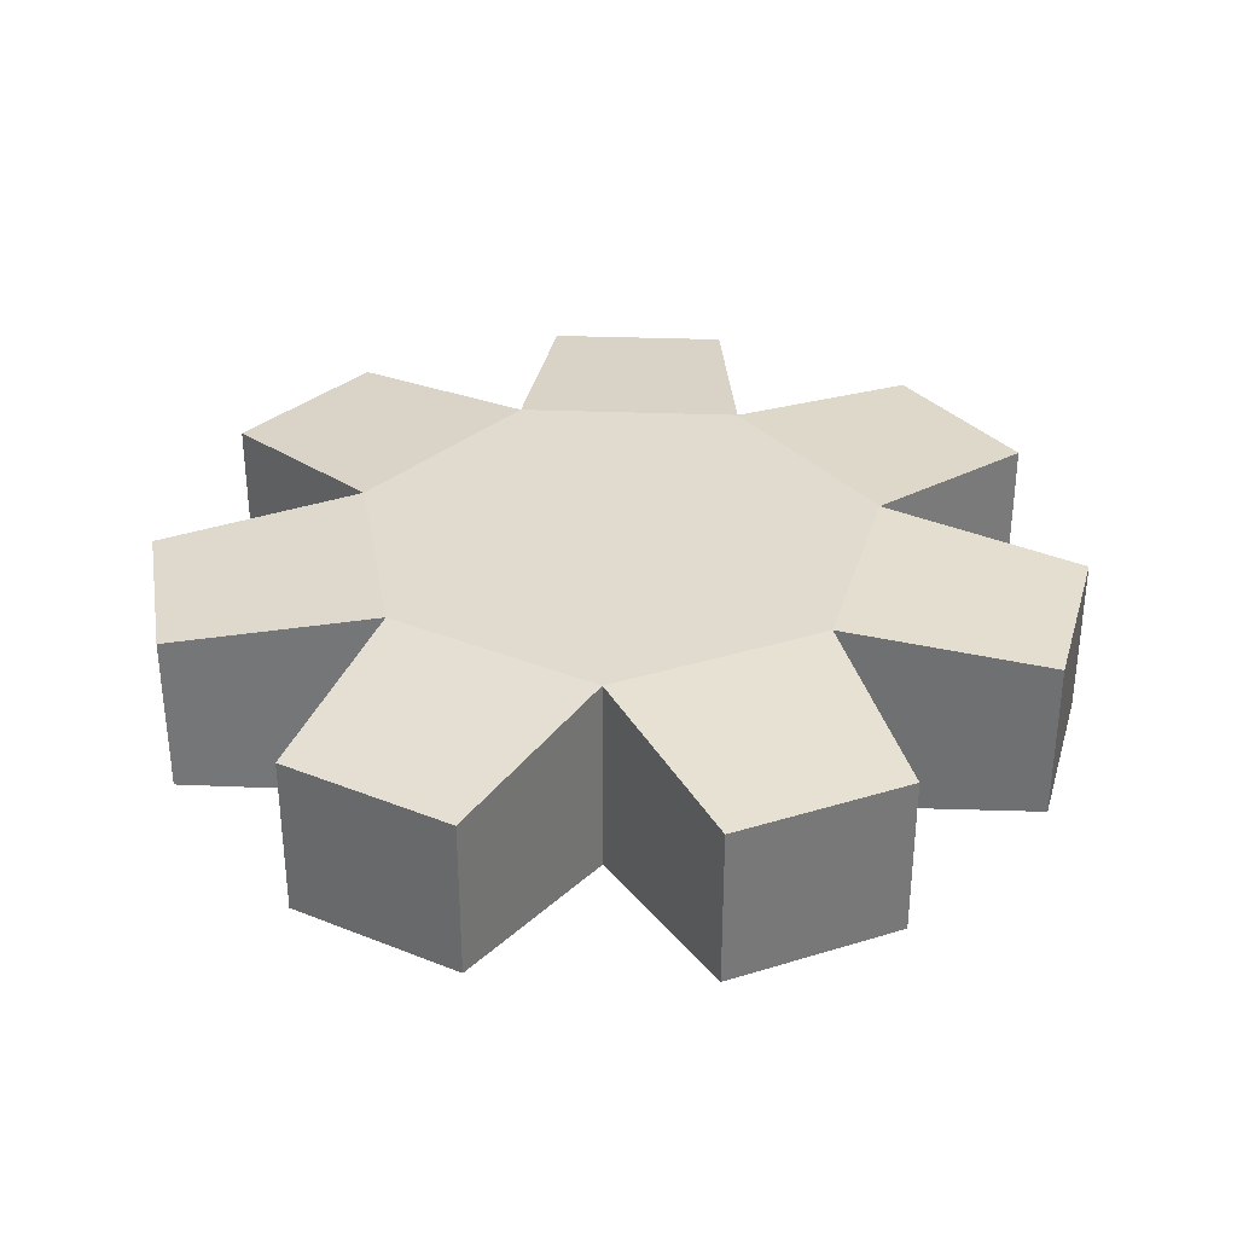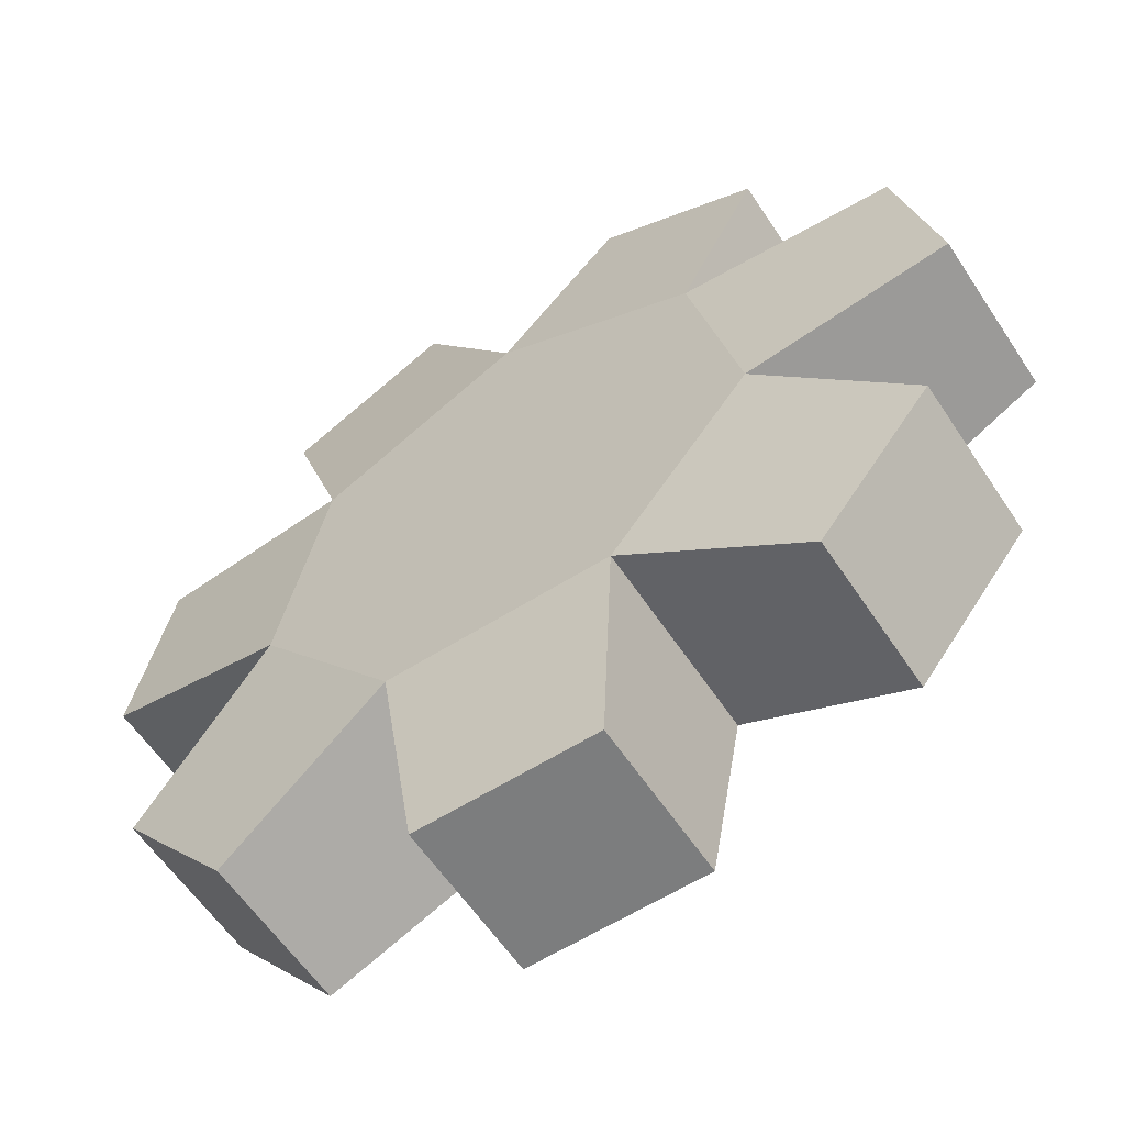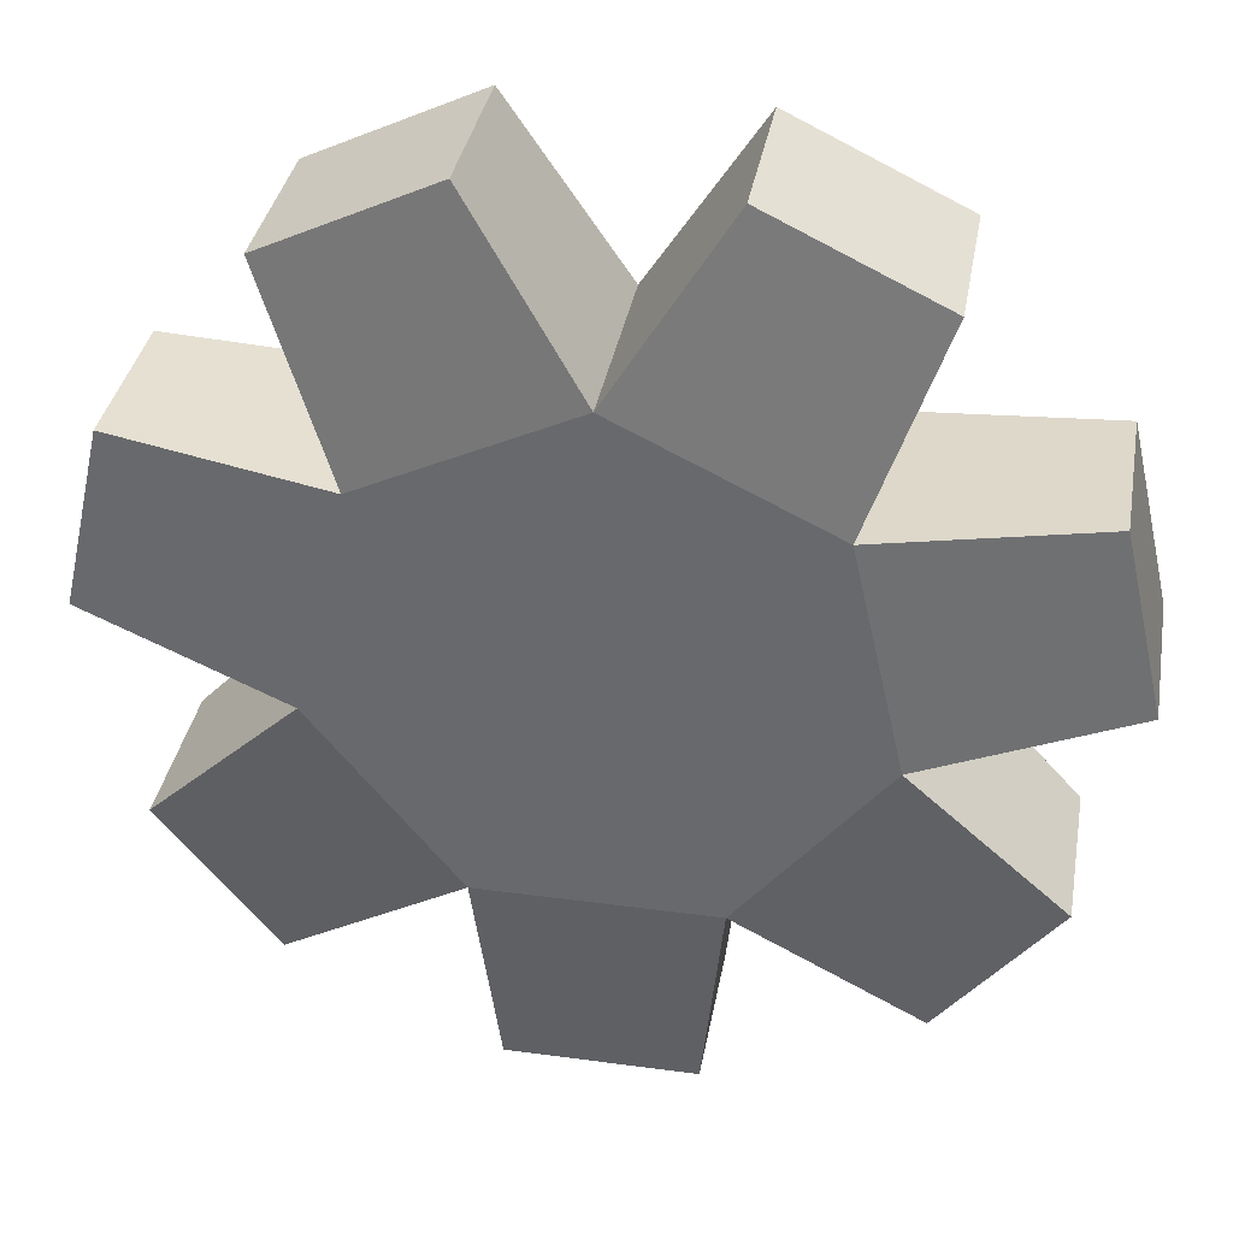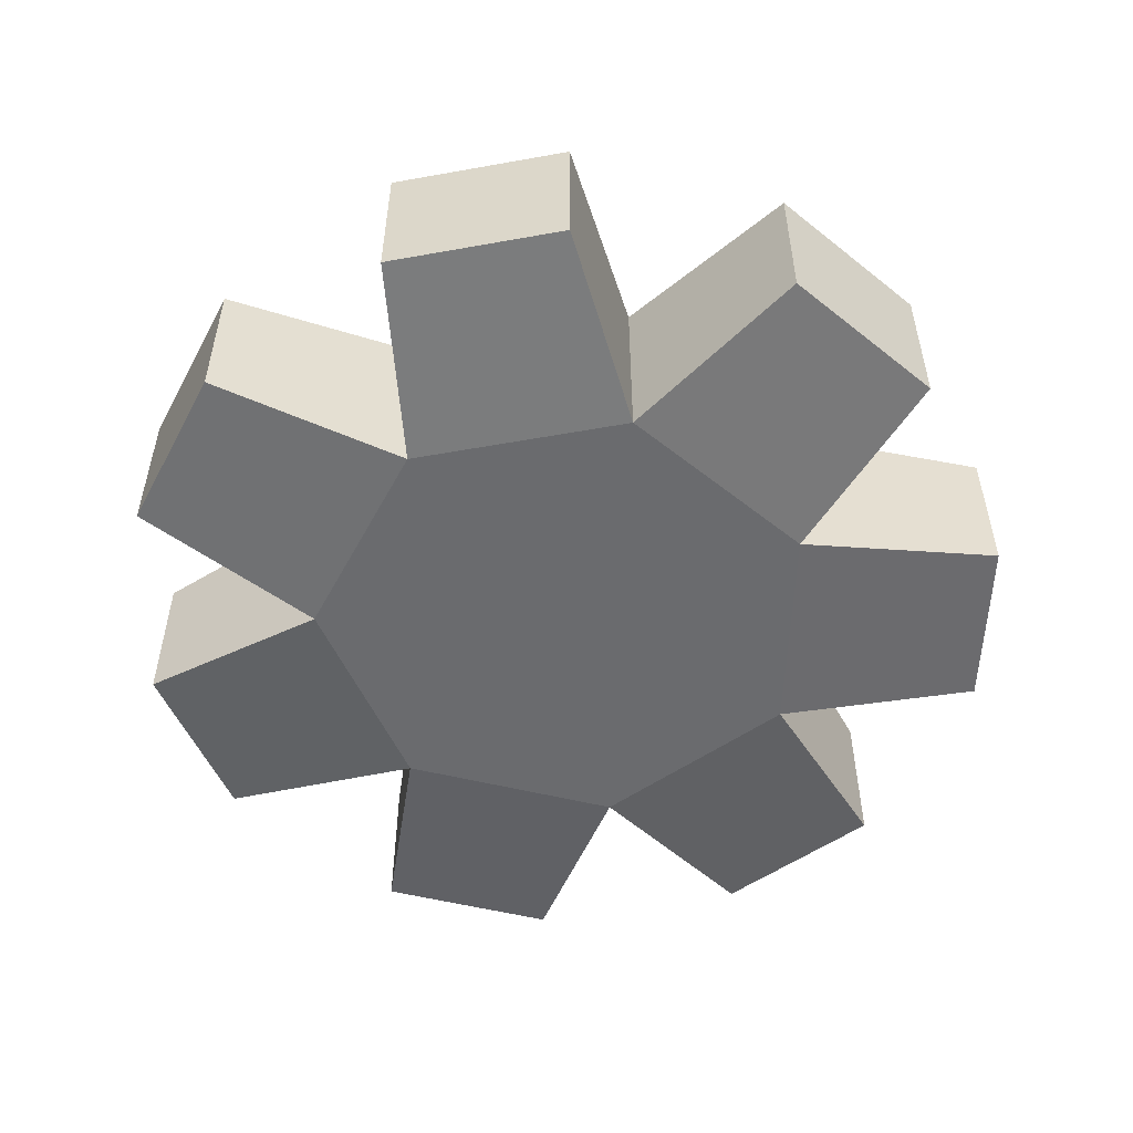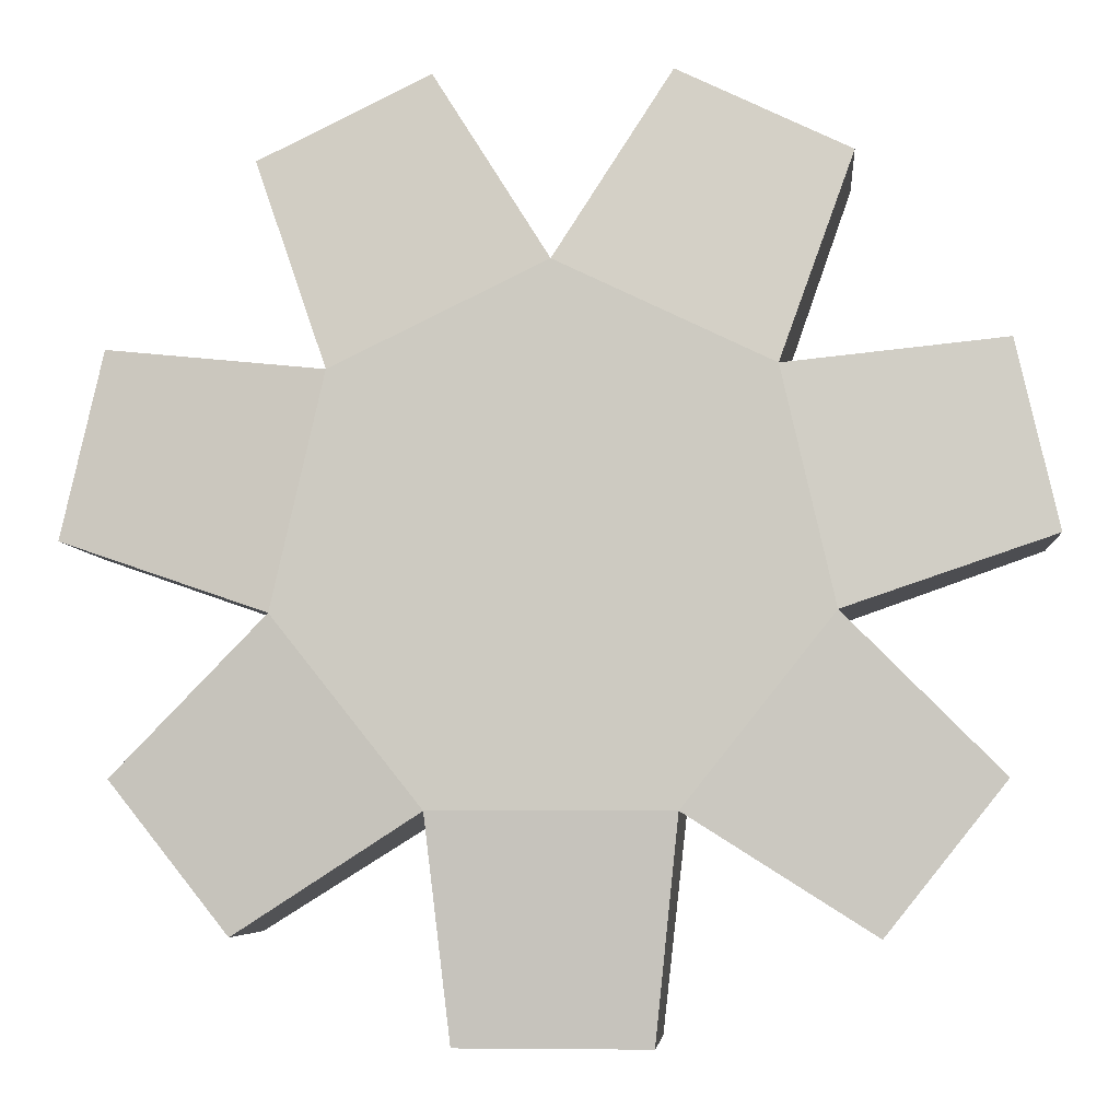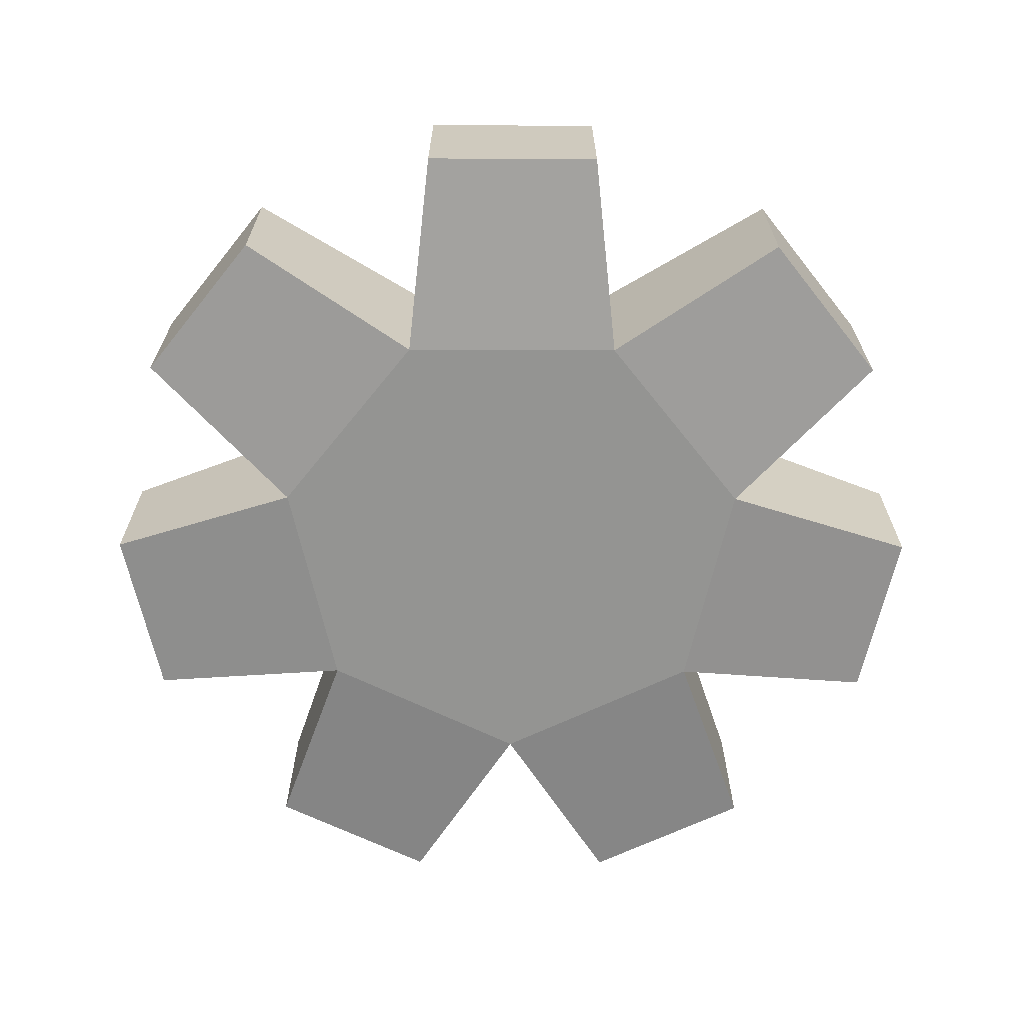
<metadata>
{"format":"obj","ext":"obj","renderer":"f3d","projection":"perspective","resolution":1024,"background":"white","views":[{"elev":33.6,"azim":-22.8,"up":"+Z"},{"elev":-59.0,"azim":-146.8,"up":"+Y"},{"elev":35.7,"azim":10.1,"up":"+Y"},{"elev":-53.3,"azim":-40.5,"up":"+Z"},{"elev":-5.8,"azim":-175.2,"up":"+Y"},{"elev":-66.9,"azim":-154.5,"up":"+Z"}]}
</metadata>
<code>
o Circle
v -0 0.2497 0.09645
v -0.1952 0.1557 0.09645
v -0.2434 -0.05555 0.09645
v -0.1083 -0.2249 0.09645
v 0.1083 -0.2249 0.09645
v 0.2434 -0.05555 0.09645
v 0.1952 0.1557 0.09645
v -0 0.2497 -0.09645
v -0.1952 0.1557 -0.09645
v -0.2434 -0.05555 -0.09645
v -0.1083 -0.2249 -0.09645
v 0.1083 -0.2249 -0.09645
v 0.2434 -0.05555 -0.09645
v 0.1952 0.1557 -0.09645
v -0 0 -0.09645
v -0 0 0.09645
v -0.4336 0.01007 0.07716
v -0.395 0.179 0.07716
v -0.4336 0.01007 -0.07716
v -0.395 0.179 -0.07716
v -0.2624 0.3453 0.07716
v -0.1063 0.4205 0.07716
v -0.2624 0.3453 -0.07716
v -0.1063 0.4205 -0.07716
v 0.1063 0.4205 0.07716
v 0.2624 0.3453 0.07716
v 0.1063 0.4205 -0.07716
v 0.2624 0.3453 -0.07716
v 0.395 0.179 0.07716
v 0.4336 0.01007 0.07716
v 0.395 0.179 -0.07716
v 0.4336 0.01007 -0.07716
v 0.3863 -0.1972 0.07716
v 0.2782 -0.3327 0.07716
v 0.3863 -0.1972 -0.07716
v 0.2782 -0.3327 -0.07716
v 0.08666 -0.4249 0.07716
v -0.08666 -0.4249 0.07716
v 0.08666 -0.4249 -0.07716
v -0.08666 -0.4249 -0.07716
v -0.2782 -0.3327 0.07716
v -0.3863 -0.1972 0.07716
v -0.2782 -0.3327 -0.07716
v -0.3863 -0.1972 -0.07716
f 14 28 26 7
f 12 36 34 5
f 10 44 42 3
f 9 23 24 8
f 6 30 29 7
f 5 37 39 12
f 3 17 19 10
f 8 14 15
f 13 12 15
f 11 10 15
f 9 8 15
f 14 13 15
f 12 11 15
f 10 9 15
f 2 3 16
f 4 5 16
f 6 7 16
f 1 2 16
f 3 4 16
f 5 6 16
f 7 1 16
f 17 18 20 19
f 2 18 17 3
f 10 19 20 9
f 9 20 18 2
f 21 22 24 23
f 8 24 22 1
f 1 22 21 2
f 2 21 23 9
f 25 26 28 27
f 7 26 25 1
f 1 25 27 8
f 8 27 28 14
f 29 30 32 31
f 7 29 31 14
f 14 31 32 13
f 13 32 30 6
f 33 34 36 35
f 6 33 35 13
f 5 34 33 6
f 13 35 36 12
f 37 38 40 39
f 4 38 37 5
f 12 39 40 11
f 11 40 38 4
f 41 42 44 43
f 4 41 43 11
f 3 42 41 4
f 11 43 44 10

</code>
